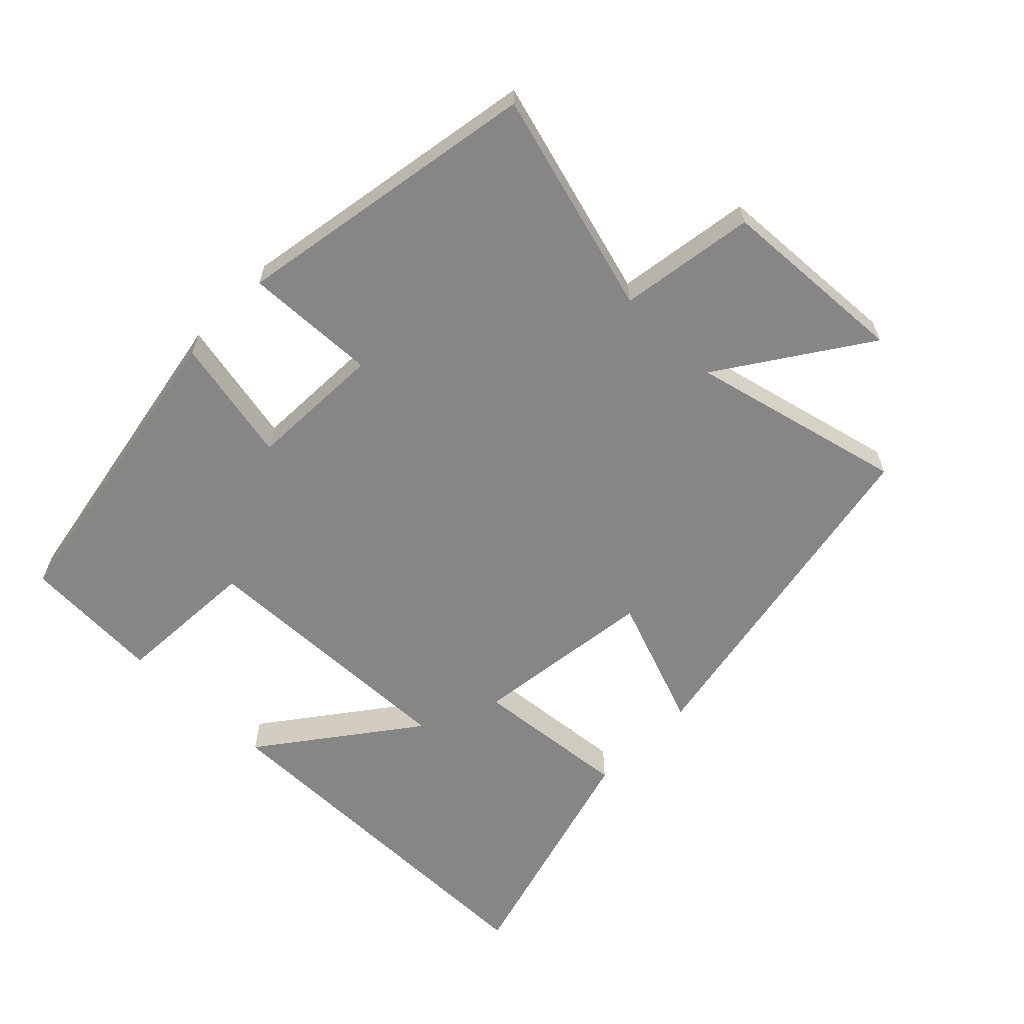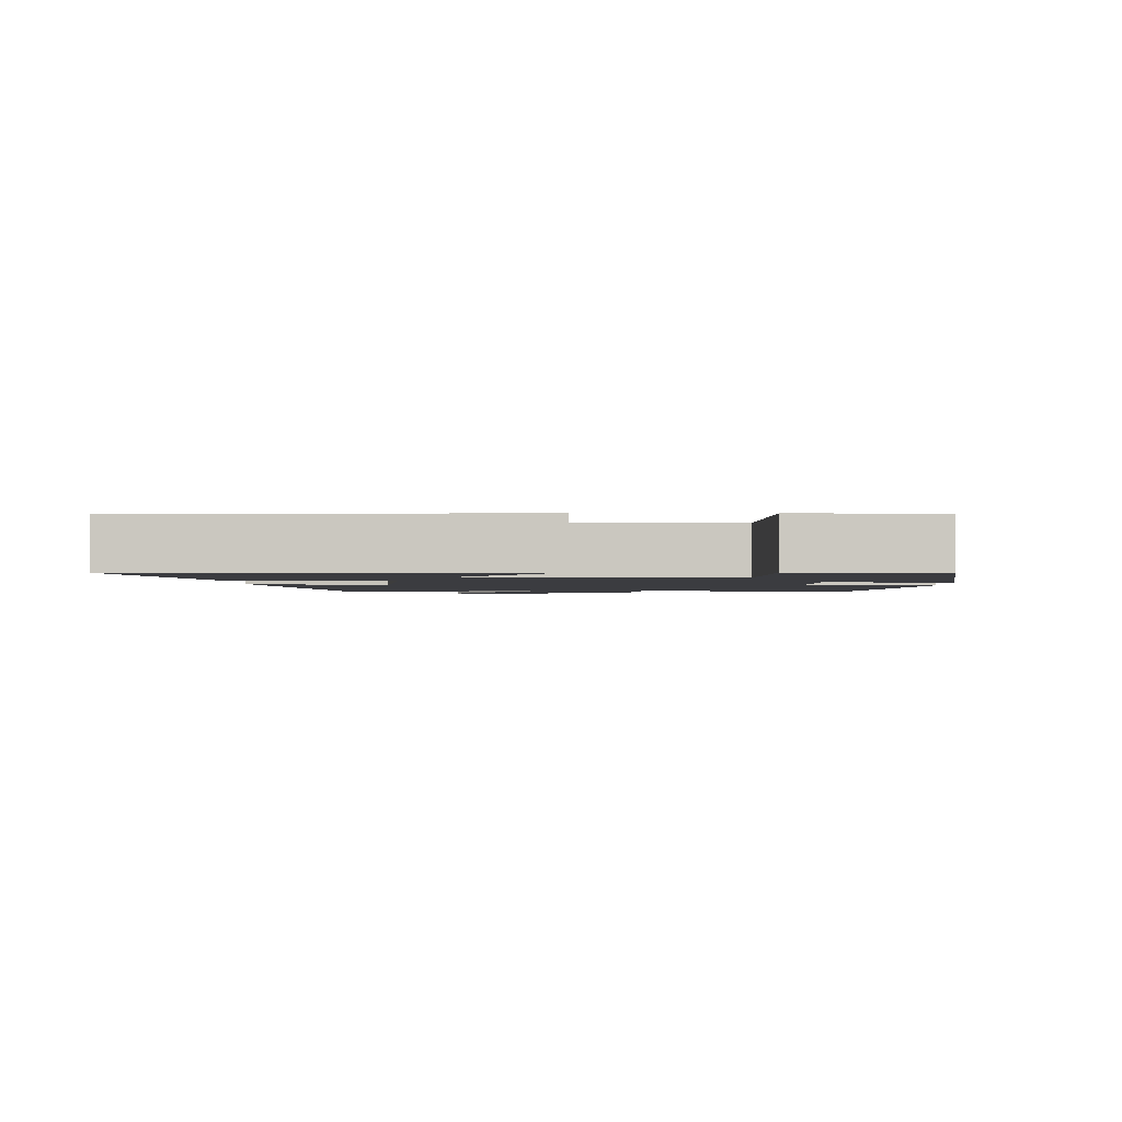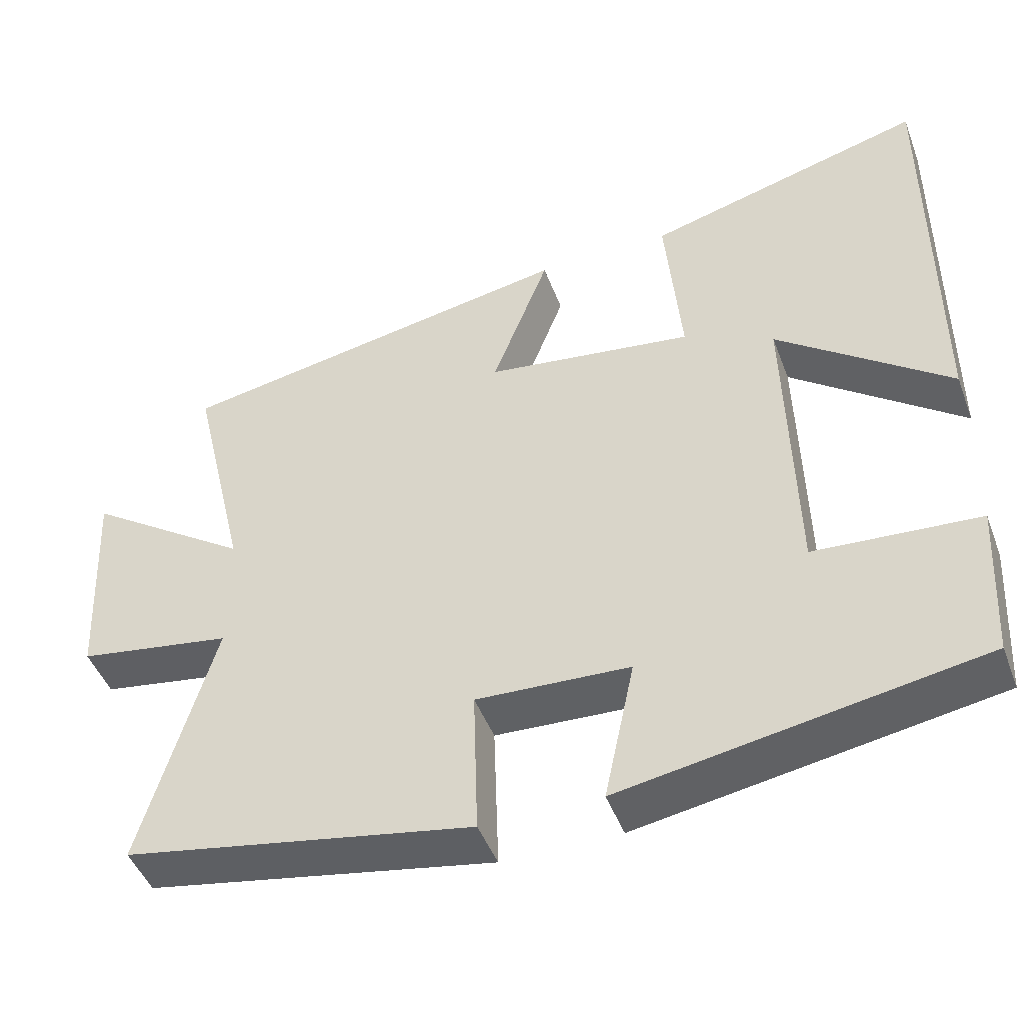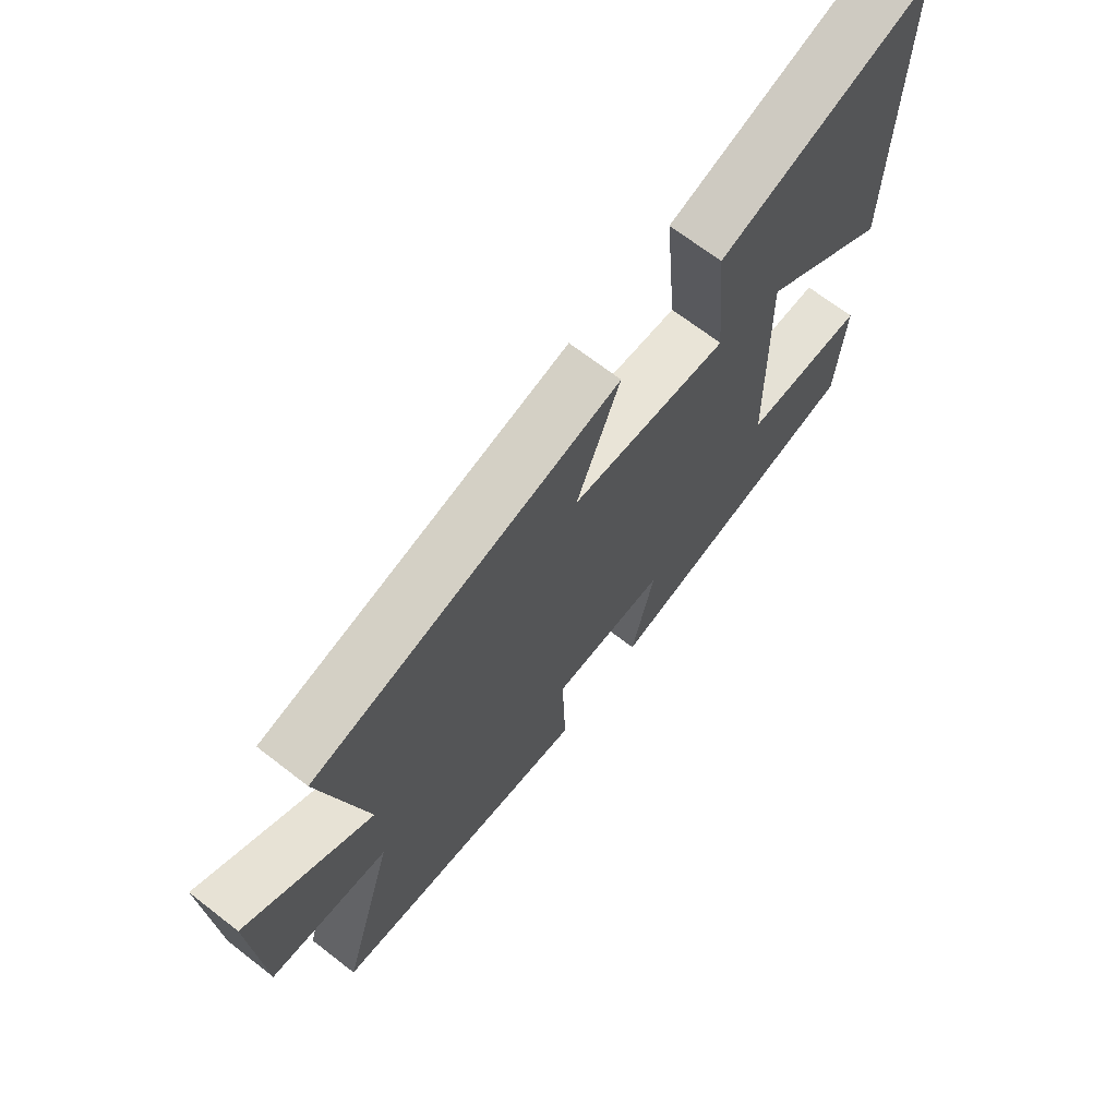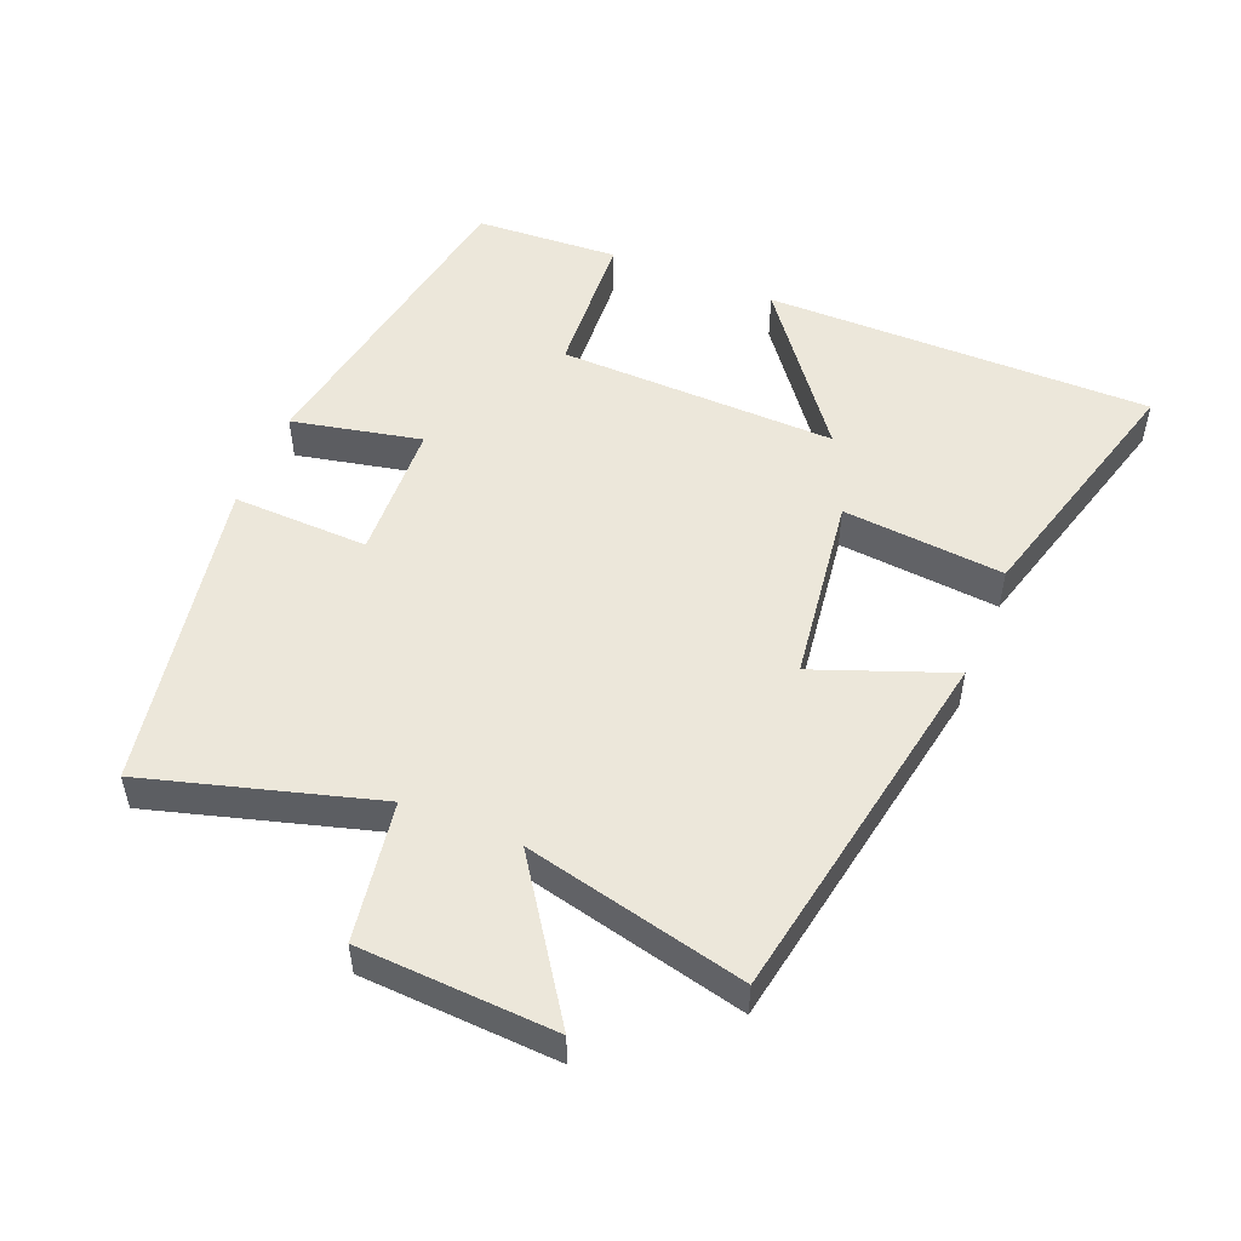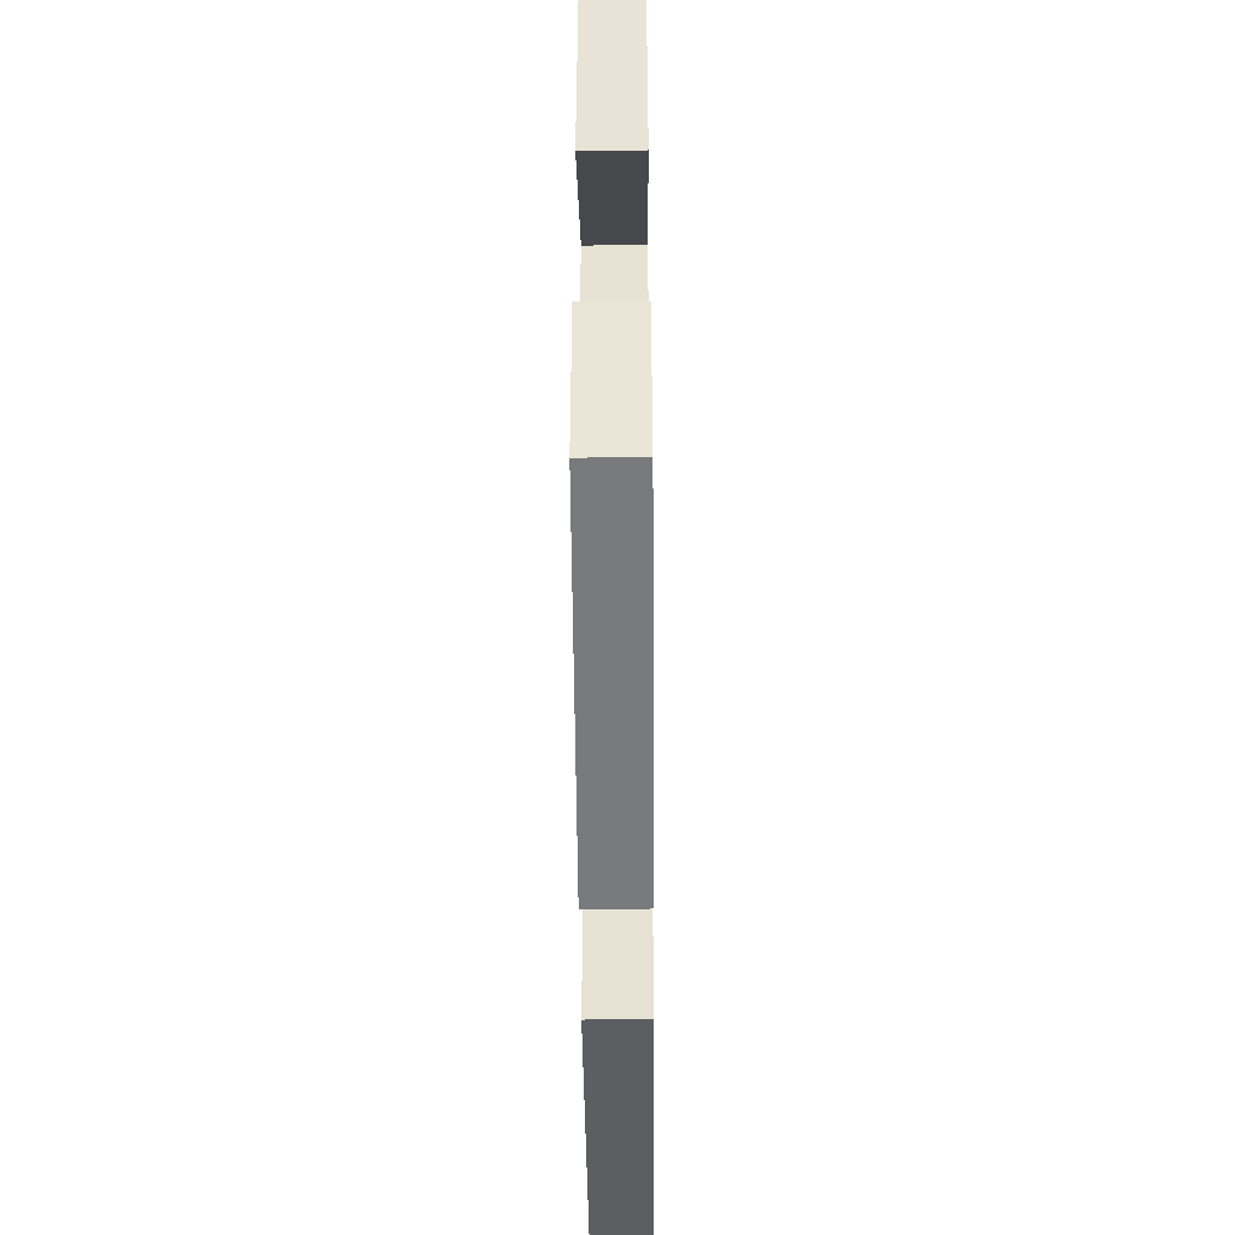
<metadata>
{"format":"obj","ext":"obj","renderer":"f3d","projection":"perspective","resolution":1024,"background":"white","views":[{"elev":-62.2,"azim":-133.9,"up":"+Y"},{"elev":-2.0,"azim":90.5,"up":"+Y"},{"elev":-46.5,"azim":20.2,"up":"+Z"},{"elev":68.8,"azim":-52.2,"up":"+Z"},{"elev":51.5,"azim":-67.6,"up":"+Y"},{"elev":-48.5,"azim":90.5,"up":"+Z"}]}
</metadata>
<code>
v 0.501 0.07 0.6
v 0.5 0.07 0.036
v 0.274 0.07 0.209
v 0.284 0.07 -0.197
v 0.5 0.07 -0.212
v 0.488 0.07 -0.421
v 0.018 0.07 -0.5
v 0.058 0.07 -0.312
v -0.144 0.07 -0.302
v -0.138 0.07 -0.5
v -0.596 0.07 -0.416
v -0.5 0.07 -0.083
v -0.703 0.07 -0.05
v -0.717 0.07 0.234
v -0.5 0.07 0.085
v -0.575 0.07 0.406
v -0.045 0.07 0.5
v -0.12 0.07 0.303
v 0.154 0.07 0.265
v 0.133 0.07 0.5
v 0.501 0 0.6
v 0.5 0 0.036
v 0.274 0 0.209
v 0.284 0 -0.197
v 0.5 0 -0.212
v 0.488 0 -0.421
v 0.018 0 -0.5
v 0.058 0 -0.312
v -0.144 0 -0.302
v -0.138 0 -0.5
v -0.596 0 -0.416
v -0.5 0 -0.083
v -0.703 0 -0.05
v -0.717 0 0.234
v -0.5 0 0.085
v -0.575 0 0.406
v -0.045 0 0.5
v -0.12 0 0.303
v 0.154 0 0.265
v 0.133 0 0.5
f 19 20 1
f 15 16 17 18
f 15 18 19
f 12 13 14 15
f 12 15 19
f 9 10 11 12
f 8 9 12 19
f 5 6 7 8
f 4 5 8
f 3 4 8 19
f 1 2 3
f 1 3 19
f 21 40 39
f 38 37 36 35
f 39 38 35
f 35 34 33 32
f 39 35 32
f 32 31 30 29
f 39 32 29 28
f 28 27 26 25
f 28 25 24
f 39 28 24 23
f 23 22 21
f 39 23 21
f 1 21 22 2
f 2 22 23 3
f 3 23 24 4
f 4 24 25 5
f 5 25 26 6
f 6 26 27 7
f 7 27 28 8
f 8 28 29 9
f 9 29 30 10
f 10 30 31 11
f 11 31 32 12
f 12 32 33 13
f 13 33 34 14
f 14 34 35 15
f 15 35 36 16
f 16 36 37 17
f 17 37 38 18
f 18 38 39 19
f 19 39 40 20
f 20 40 21 1

</code>
